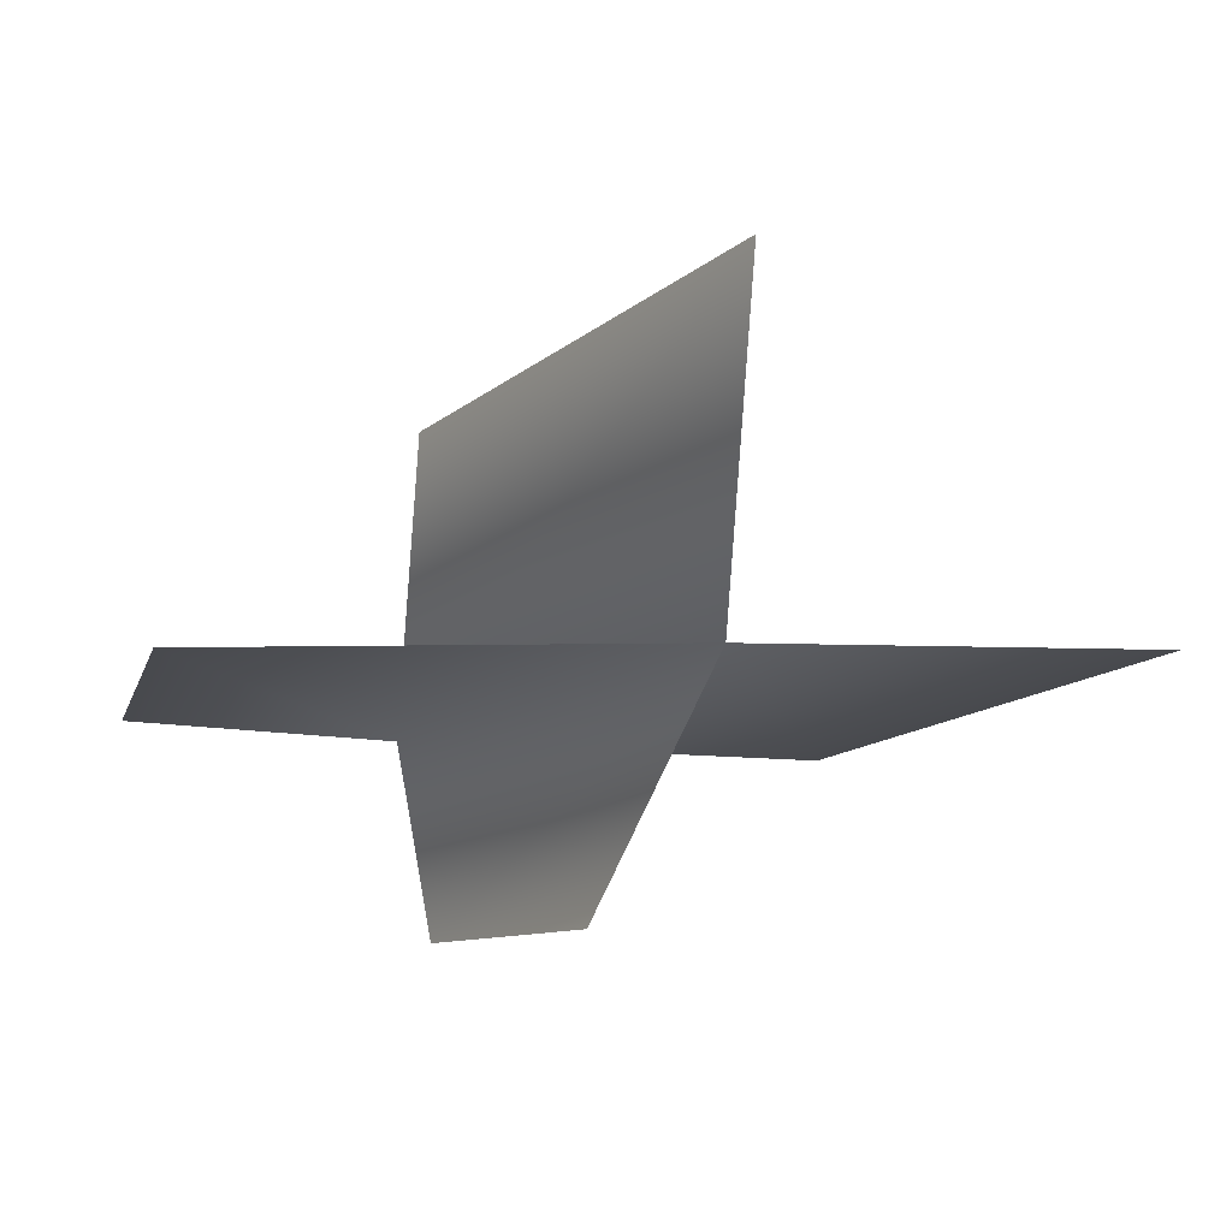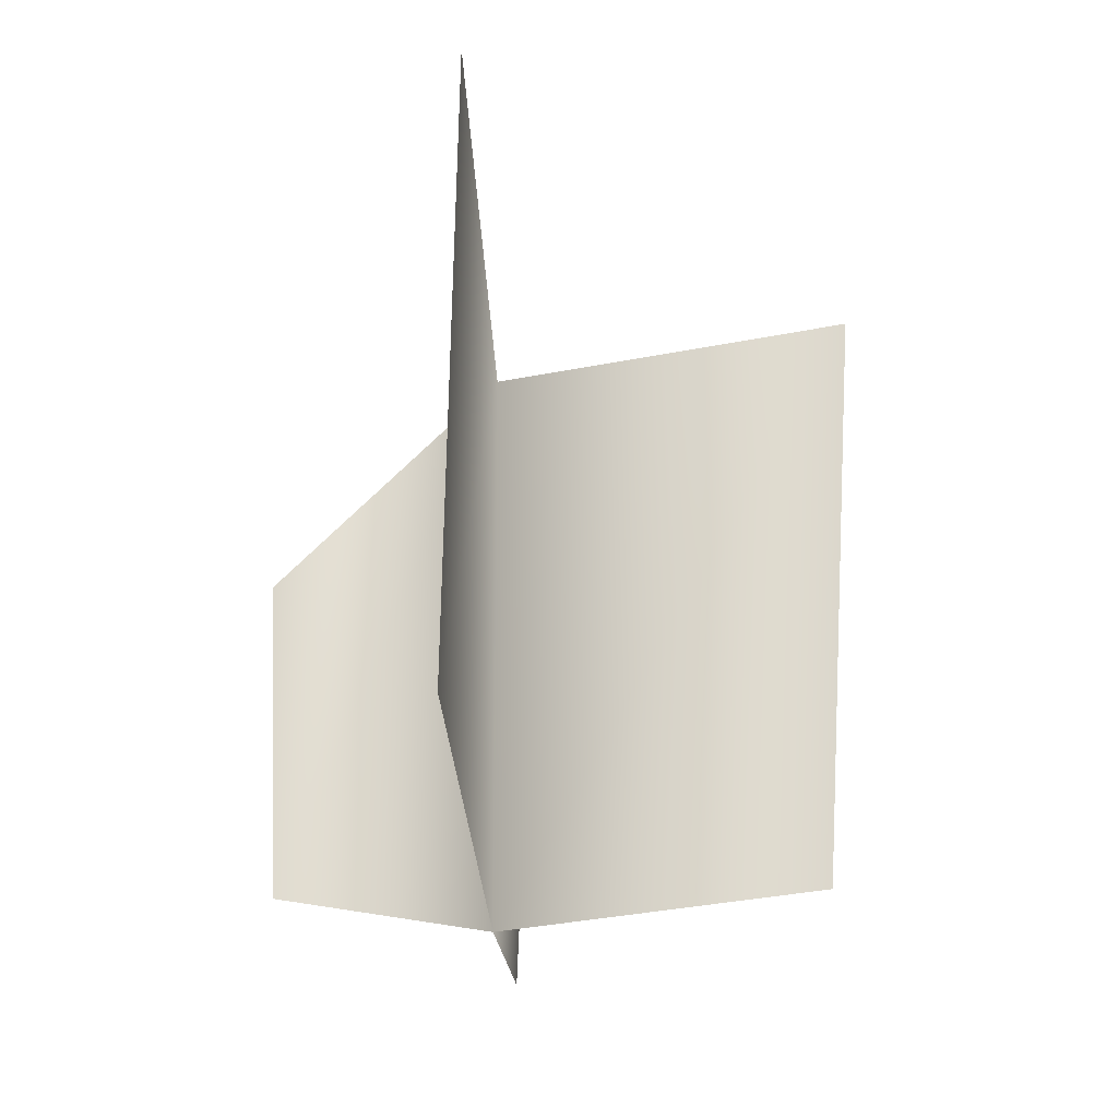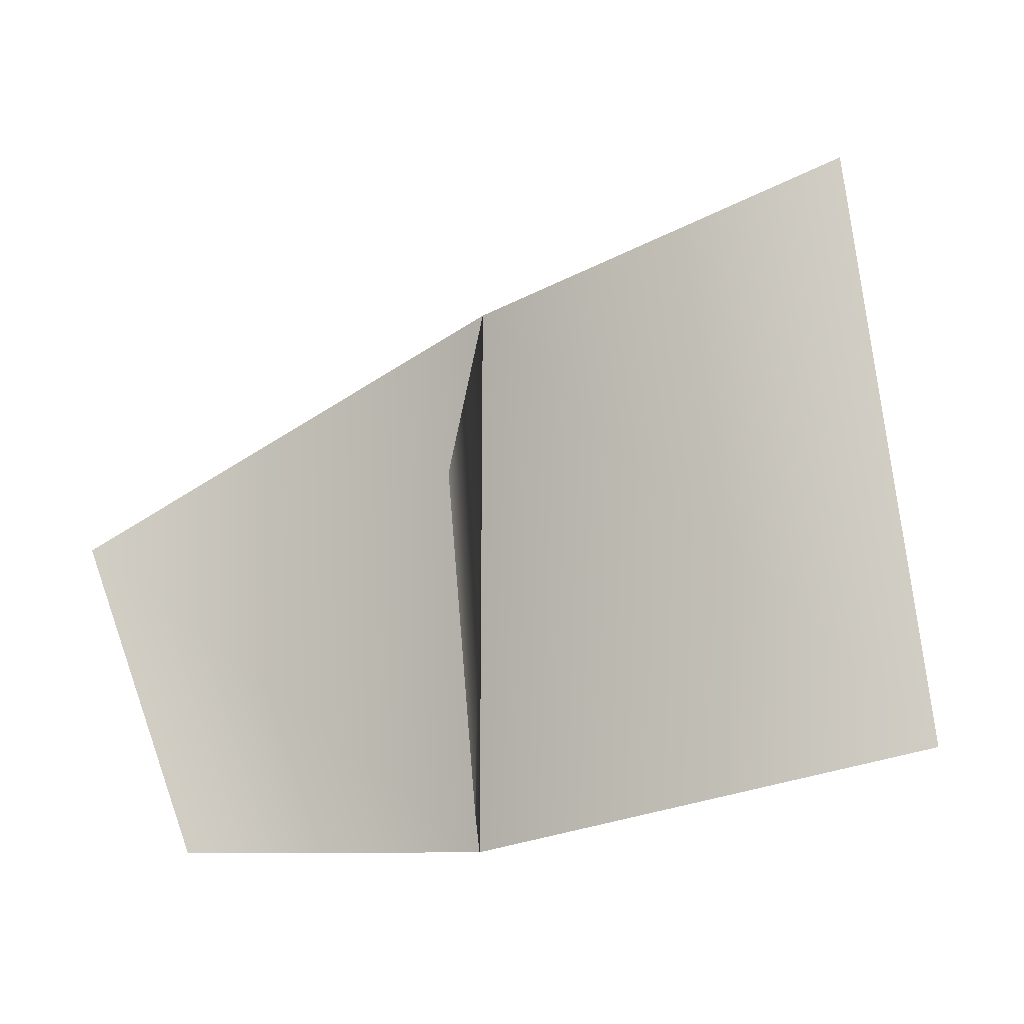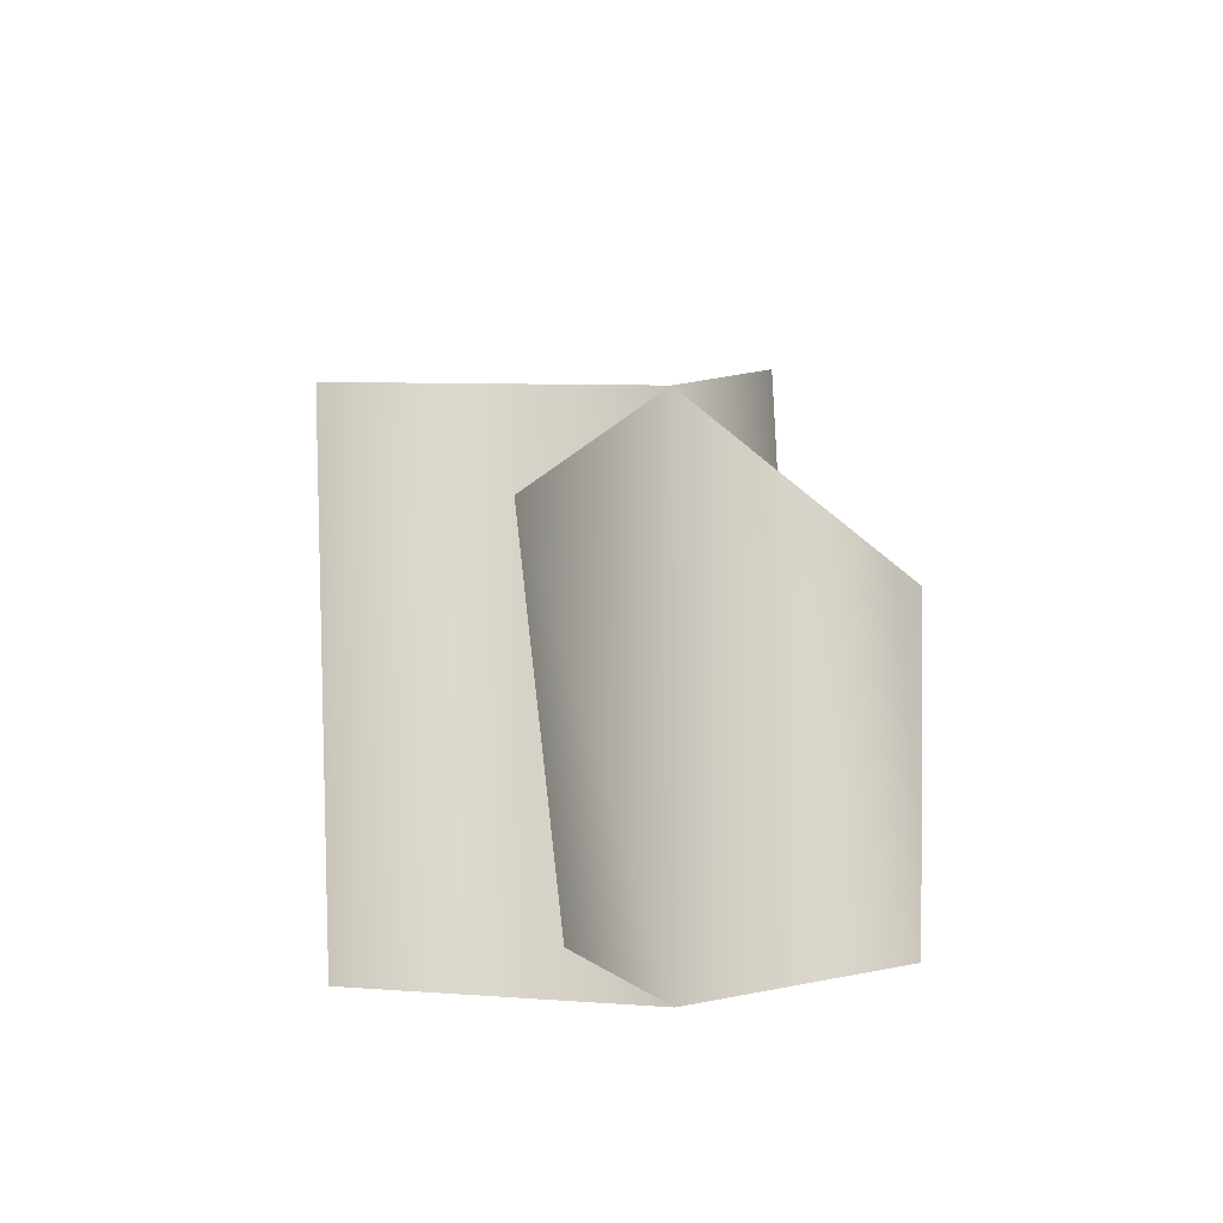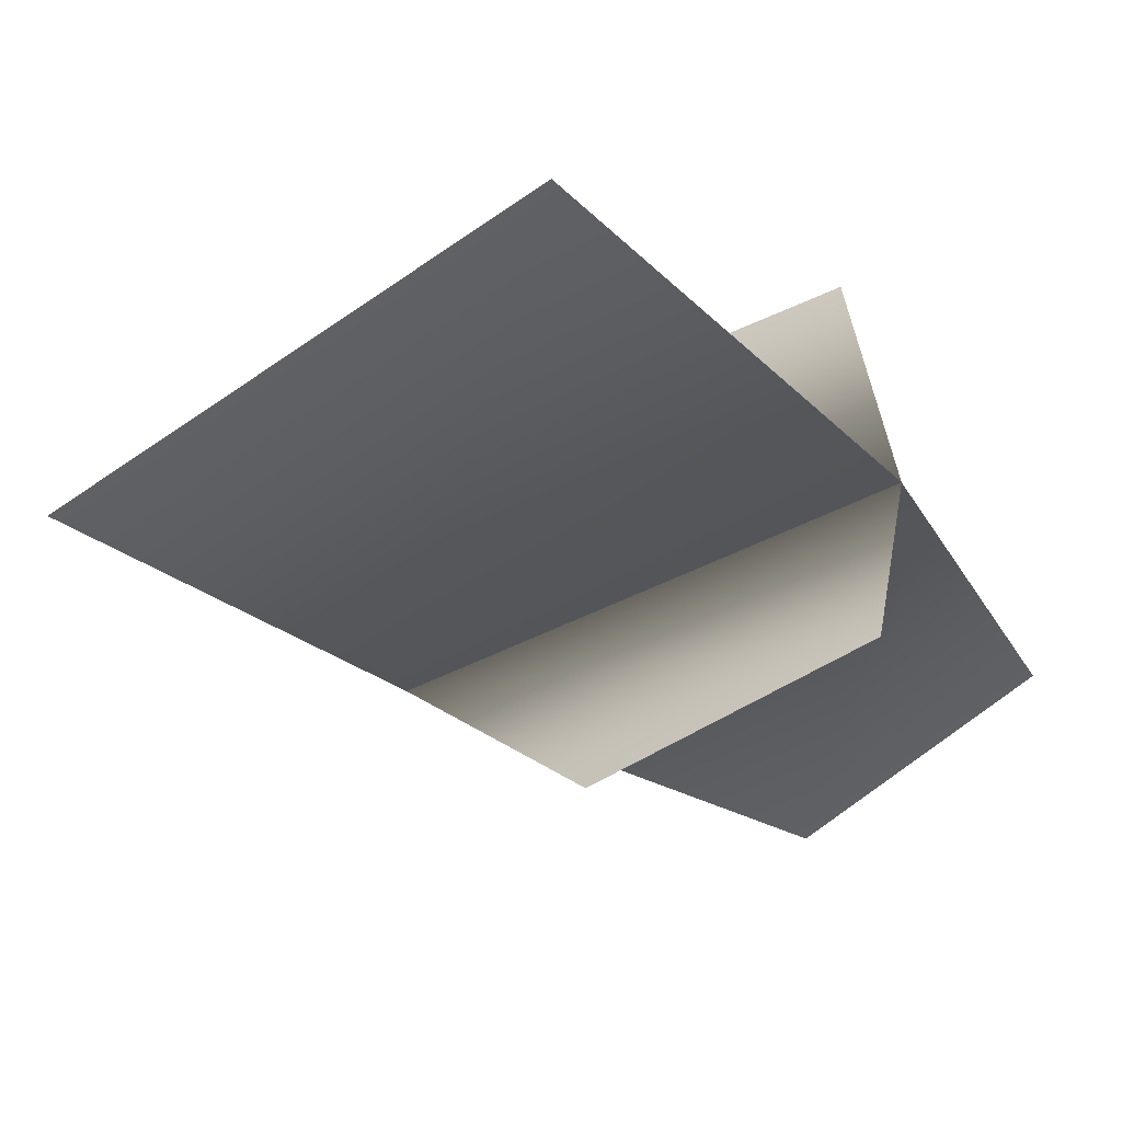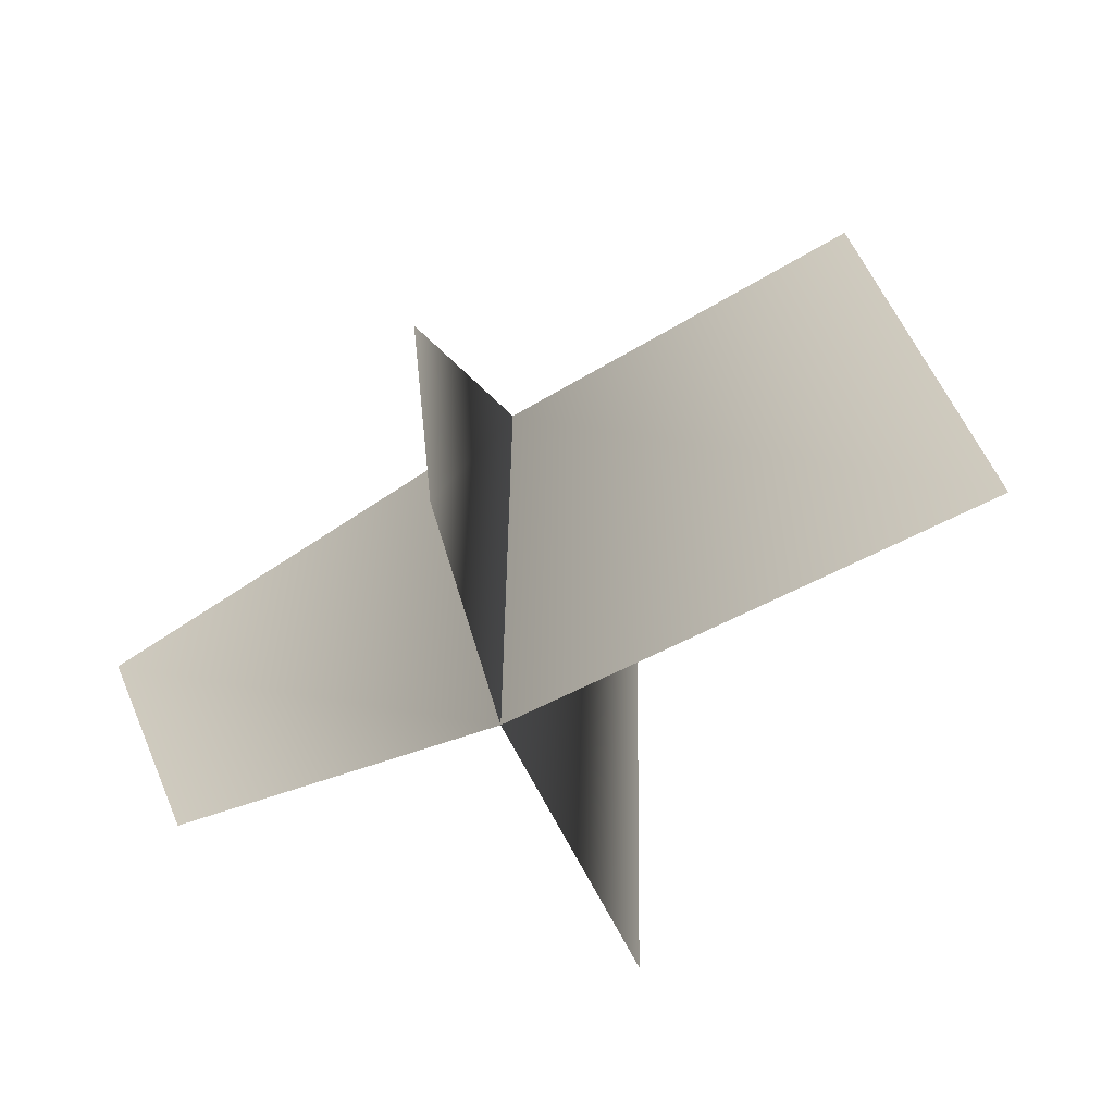
<metadata>
{"format":"obj","ext":"obj","renderer":"f3d","projection":"perspective","resolution":1024,"background":"white","views":[{"elev":-13.1,"azim":145.9,"up":"+Z"},{"elev":-19.0,"azim":-84.6,"up":"+Y"},{"elev":-10.1,"azim":-172.5,"up":"+Y"},{"elev":-17.0,"azim":109.1,"up":"+Y"},{"elev":-45.4,"azim":-58.5,"up":"+Z"},{"elev":-59.1,"azim":-157.3,"up":"+Y"}]}
</metadata>
<code>
o dskgra03
v -0.001058 0.391 -0.2559
v -0.02914 0.01647 -0.236
v -0.001058 0.6416 0.006923
v 0.3557 -0.01939 -0.005874
v 0.4876 0.3539 -0.005874
v 0.001286 -0.01939 0.006923
v 0.001286 0.02178 0.3836
v -0.001058 0.6999 0.4225
v -0.543 0.1018 0.01972
v -0.446 0.8319 0.01972
g Geoset0
f 1 2 3
f 4 5 6
f 3 6 5
f 7 8 6
f 3 6 8
f 6 3 2
f 6 3 9
f 10 9 3

</code>
